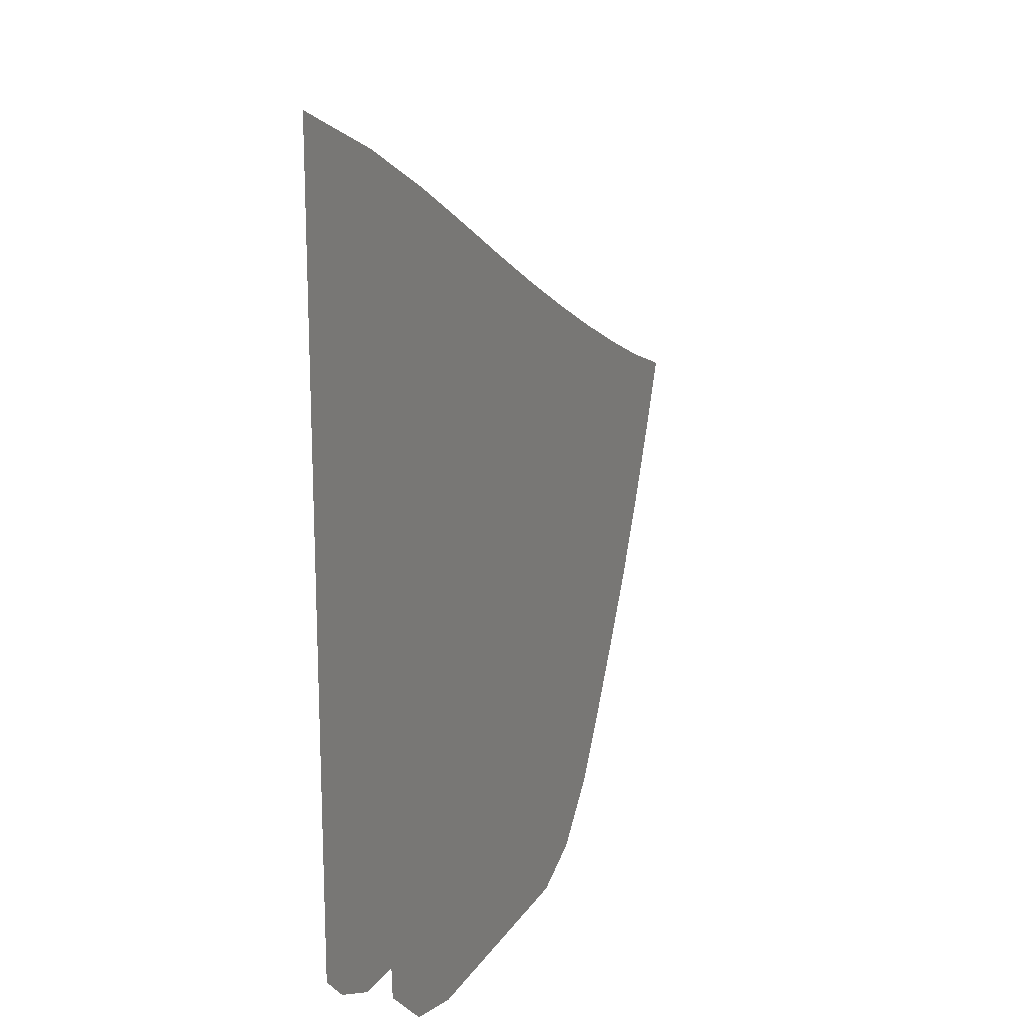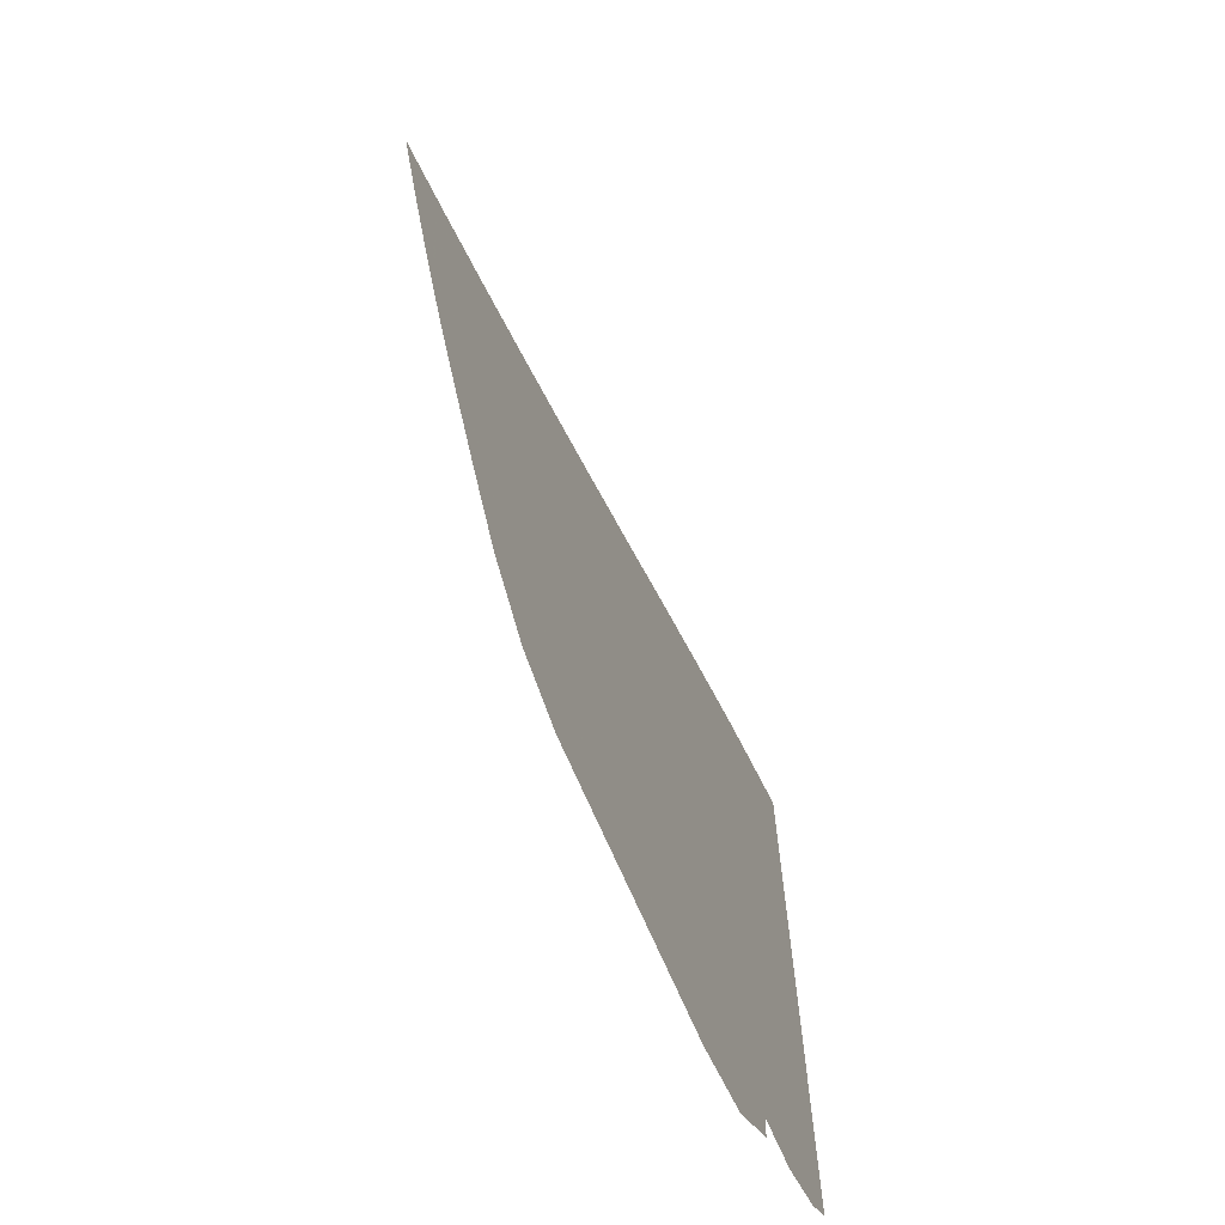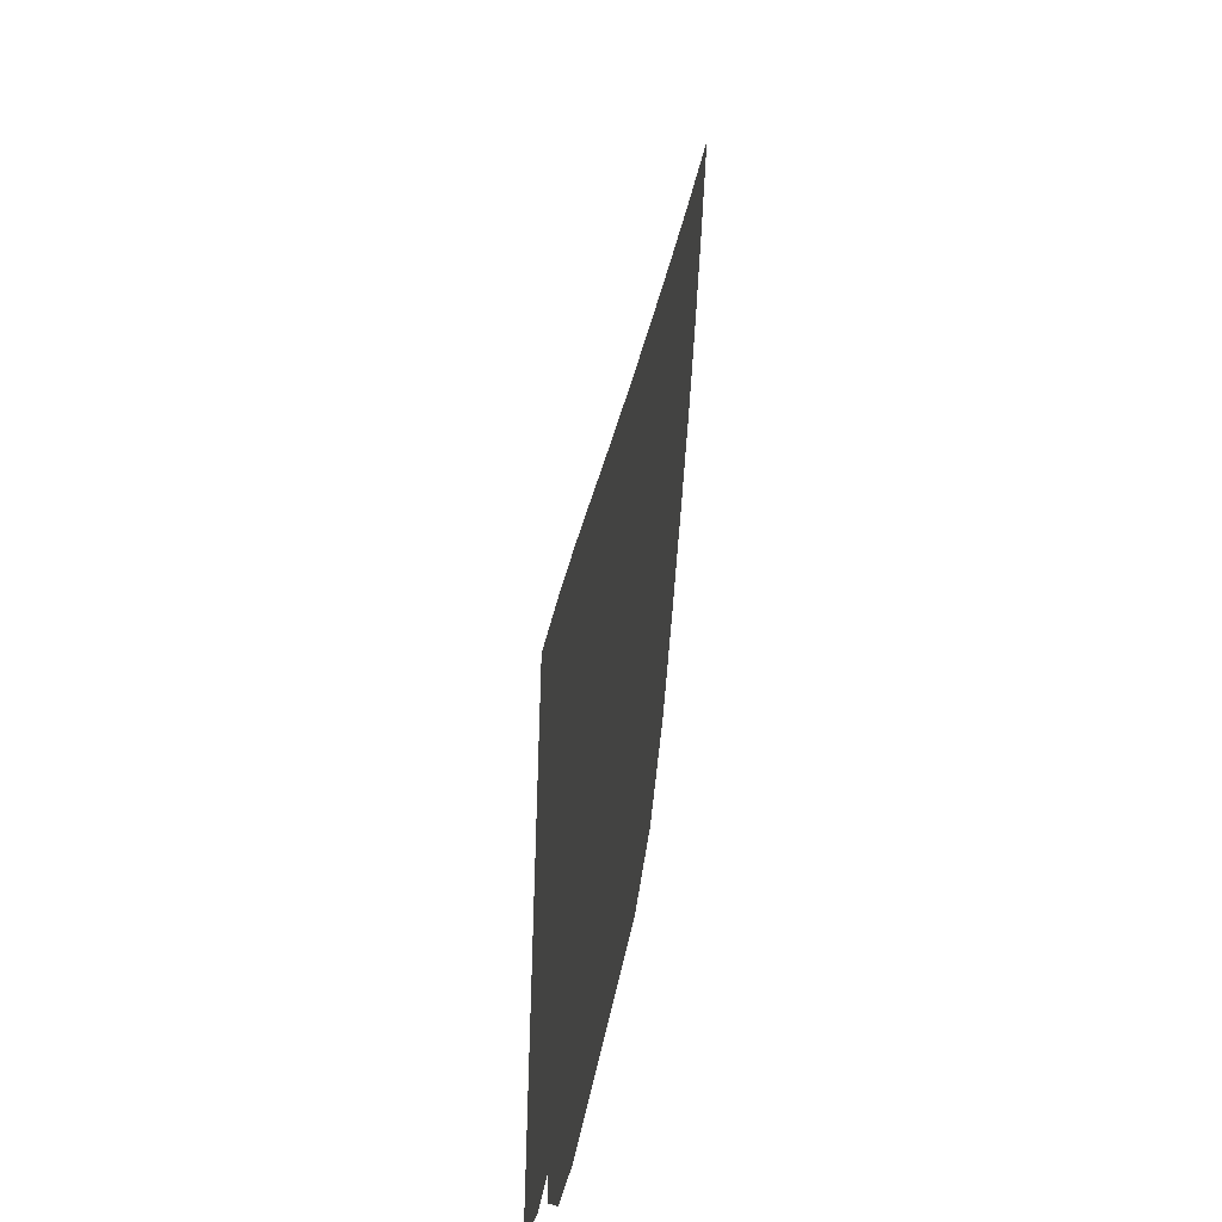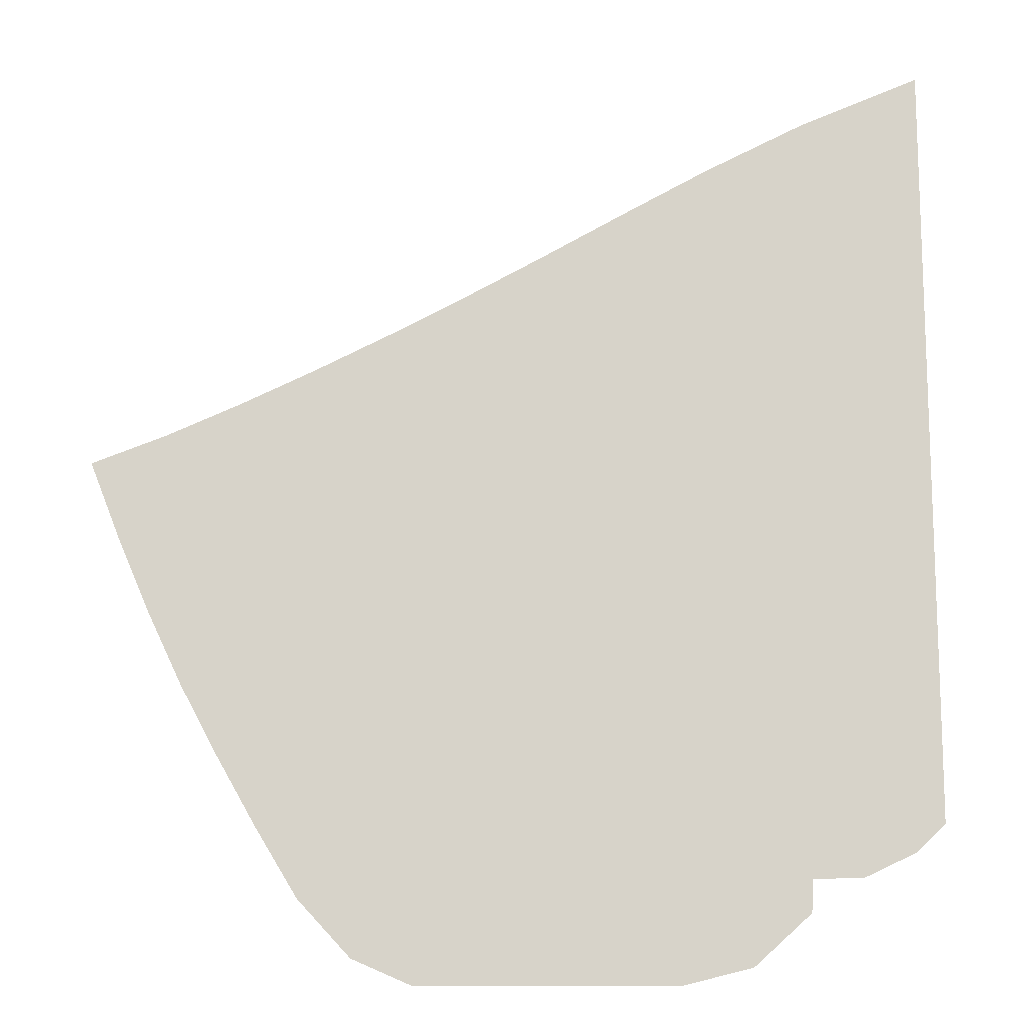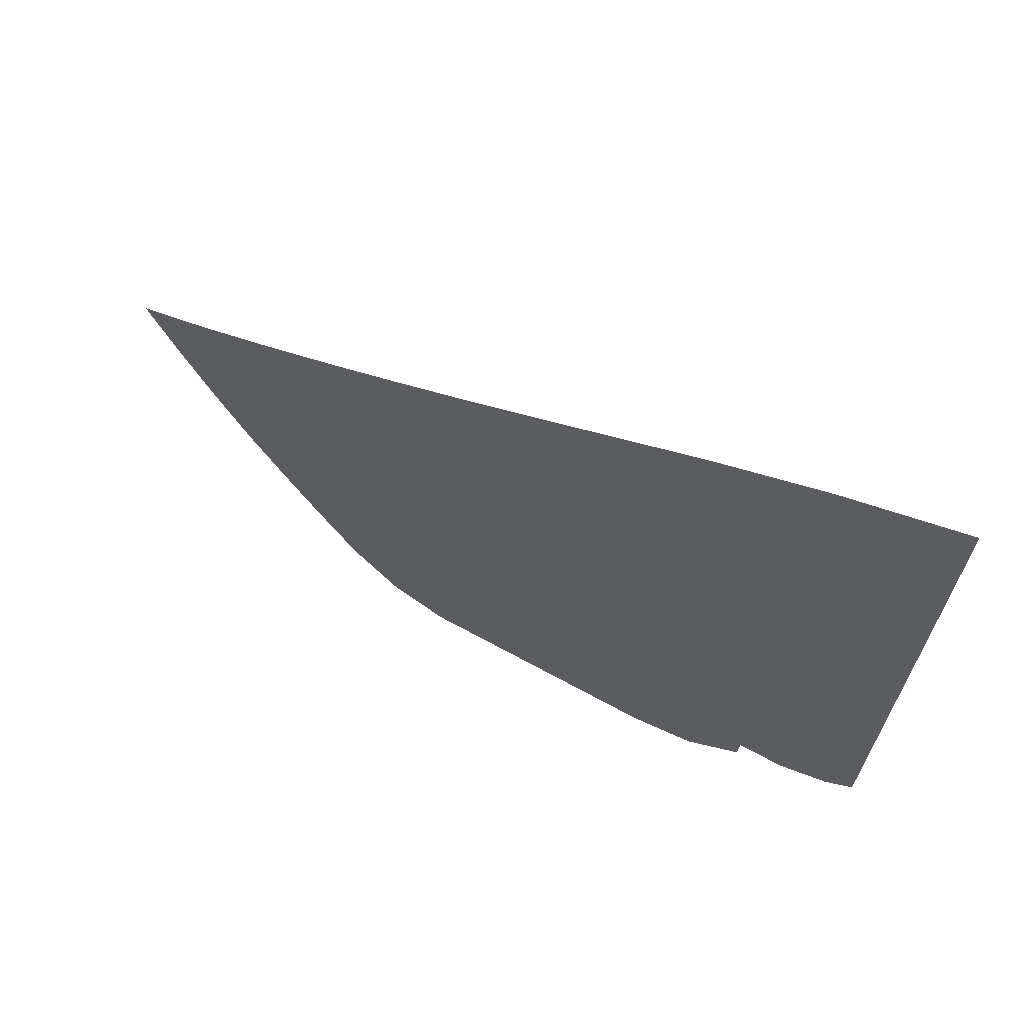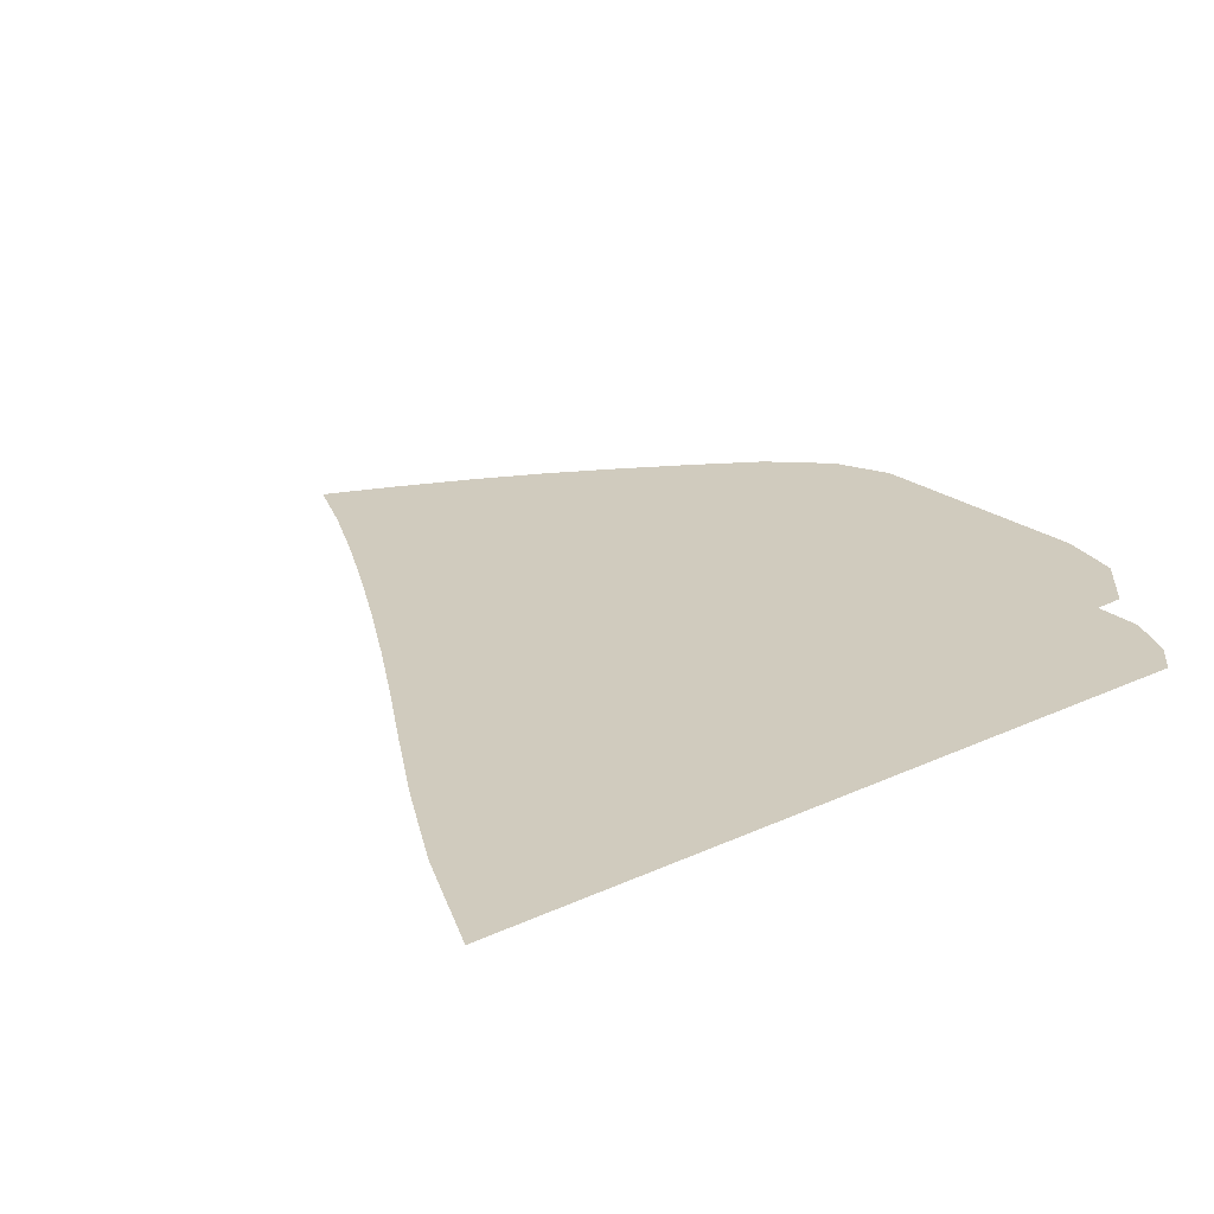
<metadata>
{"format":"obj","ext":"obj","renderer":"f3d","projection":"perspective","resolution":1024,"background":"white","views":[{"elev":18.7,"azim":-67.0,"up":"+Y"},{"elev":-69.2,"azim":113.2,"up":"+Y"},{"elev":-52.4,"azim":80.0,"up":"+Y"},{"elev":-13.3,"azim":179.4,"up":"+Y"},{"elev":68.9,"azim":-151.4,"up":"+Y"},{"elev":23.4,"azim":-128.4,"up":"+Z"}]}
</metadata>
<code>
v  0.00115  5.999  0
v  0.7735  5.672  0
v  1.422  5.342  0
v  1.996  5.024  0
v  2.524  4.726  0
v  3.027  4.45  0
v  3.519  4.191  0
v  4.006  3.944  0
v  4.489  3.713  0
v  4.965  3.5  0
v  5.436  3.316  0
v  0.000888  5.499  0
v  0.6449  5.206  0
v  1.239  4.895  0
v  1.791  4.587  0
v  2.314  4.293  0
v  2.819  4.015  0
v  3.315  3.751  0
v  3.806  3.499  0
v  4.293  3.26  0
v  4.773  3.034  0
v  5.245  2.83  0
v  0.000478  4.999  0
v  0.57  4.721  0
v  1.116  4.43  0
v  1.64  4.138  0
v  2.147  3.853  0
v  2.643  3.578  0
v  3.133  3.314  0
v  3.619  3.058  0
v  4.1  2.81  0
v  4.574  2.571  0
v  5.038  2.343  0
v  0.000188  4.499  0
v  0.5178  4.236  0
v  1.025  3.962  0
v  1.521  3.686  0
v  2.008  3.411  0
v  2.488  3.141  0
v  2.962  2.879  0
v  3.433  2.623  0
v  3.901  2.37  0
v  4.363  2.118  0
v  4.816  1.872  0
v  -4.7e-05  3.999  0
v  0.4763  3.754  0
v  0.9487  3.499  0
v  1.418  3.239  0
v  1.881  2.975  0
v  2.338  2.71  0
v  2.79  2.45  0
v  3.241  2.194  0
v  3.691  1.939  0
v  4.137  1.68  0
v  4.576  1.423  0
v  -0.00026  3.499  0
v  0.4383  3.275  0
v  0.8767  3.041  0
v  1.316  2.8  0
v  1.752  2.548  0
v  2.181  2.289  0
v  2.606  2.032  0
v  3.034  1.778  0
v  3.468  1.519  0
v  3.901  1.25  0
v  4.325  0.9796  0
v  -0.00048  2.999  0
v  0.3978  2.799  0
v  0.7989  2.588  0
v  1.207  2.37  0
v  1.611  2.132  0
v  2.004  1.881  0
v  2.398  1.631  0
v  2.806  1.386  0
v  3.229  1.13  0
v  3.653  0.8457  0
v  4.053  0.5306  0
v  -0.000718  2.5  0
v  0.3508  2.32  0
v  0.7084  2.138  0
v  1.082  1.952  0
v  1.453  1.73  0
v  1.799  1.482  0
v  2.155  1.249  0
v  2.54  1.032  0
v  2.95  0.8036  0
v  3.362  0.528  0
v  3.715  0.1647  0
v  -0.000953  2  0
v  0.3007  1.827  0
v  0.6055  1.681  0
v  0.9406  1.549  0
v  1.277  1.347  0
v  1.556  1.091  0
v  1.868  0.8763  0
v  2.229  0.7058  0
v  2.626  0.5439  0
v  3.026  0.3366  0
v  3.336  0  0
v  -0.001193  1.5  0
v  0.2529  1.315  0
v  0.5224  1.176  0
v  0.7769  1.166  0
v  1.081  1.009  0
v  1.254  0.7182  0
v  1.543  0.5003  0
v  1.908  0.3727  0
v  2.301  0.2941  0
v  2.691  0.2026  0
v  3.027  0  0
v  -0.001145  0.9998  0
v  0.1843  0.82  0
v  0.5158  0.6633  0
v  0.9005  0.6515  0
v  0.8252  0.9242  0
v  0.8512  0.4452  0
v  1.22  0.1112  0
v  1.665  0  0
v  2.081  0  0
v  2.451  0  0
v  2.787  0  0
f 1 2 13
f 1 13 12
f 2 3 14
f 2 14 13
f 3 4 15
f 3 15 14
f 4 5 16
f 4 16 15
f 5 6 17
f 5 17 16
f 6 7 18
f 6 18 17
f 7 8 19
f 7 19 18
f 8 9 20
f 8 20 19
f 9 10 21
f 9 21 20
f 10 11 22
f 10 22 21
f 12 13 24
f 12 24 23
f 13 14 25
f 13 25 24
f 14 15 26
f 14 26 25
f 15 16 27
f 15 27 26
f 16 17 28
f 16 28 27
f 17 18 29
f 17 29 28
f 18 19 30
f 18 30 29
f 19 20 31
f 19 31 30
f 20 21 32
f 20 32 31
f 21 22 33
f 21 33 32
f 23 24 35
f 23 35 34
f 24 25 36
f 24 36 35
f 25 26 37
f 25 37 36
f 26 27 38
f 26 38 37
f 27 28 39
f 27 39 38
f 28 29 40
f 28 40 39
f 29 30 41
f 29 41 40
f 30 31 42
f 30 42 41
f 31 32 43
f 31 43 42
f 32 33 44
f 32 44 43
f 34 35 46
f 34 46 45
f 35 36 47
f 35 47 46
f 36 37 48
f 36 48 47
f 37 38 49
f 37 49 48
f 38 39 50
f 38 50 49
f 39 40 51
f 39 51 50
f 40 41 52
f 40 52 51
f 41 42 53
f 41 53 52
f 42 43 54
f 42 54 53
f 43 44 55
f 43 55 54
f 45 46 57
f 45 57 56
f 46 47 58
f 46 58 57
f 47 48 59
f 47 59 58
f 48 49 60
f 48 60 59
f 49 50 61
f 49 61 60
f 50 51 62
f 50 62 61
f 51 52 63
f 51 63 62
f 52 53 64
f 52 64 63
f 53 54 65
f 53 65 64
f 54 55 66
f 54 66 65
f 56 57 68
f 56 68 67
f 57 58 69
f 57 69 68
f 58 59 70
f 58 70 69
f 59 60 71
f 59 71 70
f 60 61 72
f 60 72 71
f 61 62 73
f 61 73 72
f 62 63 74
f 62 74 73
f 63 64 75
f 63 75 74
f 64 65 76
f 64 76 75
f 65 66 77
f 65 77 76
f 67 68 79
f 67 79 78
f 68 69 80
f 68 80 79
f 69 70 81
f 69 81 80
f 70 71 82
f 70 82 81
f 71 72 83
f 71 83 82
f 72 73 84
f 72 84 83
f 73 74 85
f 73 85 84
f 74 75 86
f 74 86 85
f 75 76 87
f 75 87 86
f 76 77 88
f 76 88 87
f 78 79 90
f 78 90 89
f 79 80 91
f 79 91 90
f 80 81 92
f 80 92 91
f 81 82 93
f 81 93 92
f 82 83 94
f 82 94 93
f 83 84 95
f 83 95 94
f 84 85 96
f 84 96 95
f 85 86 97
f 85 97 96
f 86 87 98
f 86 98 97
f 87 88 99
f 87 99 98
f 89 90 101
f 89 101 100
f 90 91 102
f 90 102 101
f 91 92 103
f 91 103 102
f 92 93 104
f 92 104 103
f 93 94 105
f 93 105 104
f 94 95 106
f 94 106 105
f 95 96 107
f 95 107 106
f 96 97 108
f 96 108 107
f 97 98 109
f 97 109 108
f 98 99 110
f 98 110 109
f 100 101 112
f 100 112 111
f 101 102 113
f 101 113 112
f 102 103 114
f 102 114 113
f 103 104 115
f 103 115 114
f 104 105 116
f 104 116 115
f 105 106 117
f 105 117 116
f 106 107 118
f 106 118 117
f 107 108 119
f 107 119 118
f 108 109 120
f 108 120 119
f 109 110 121
f 109 121 120

</code>
